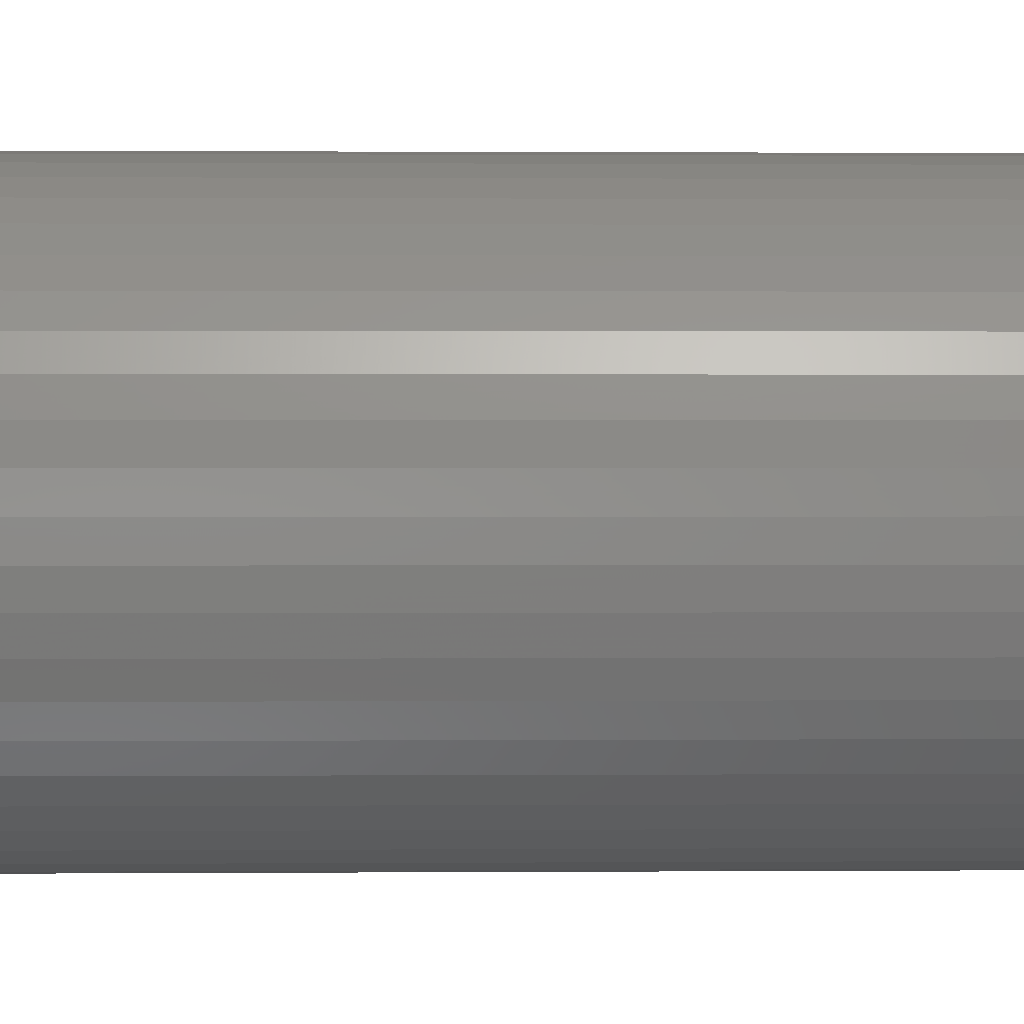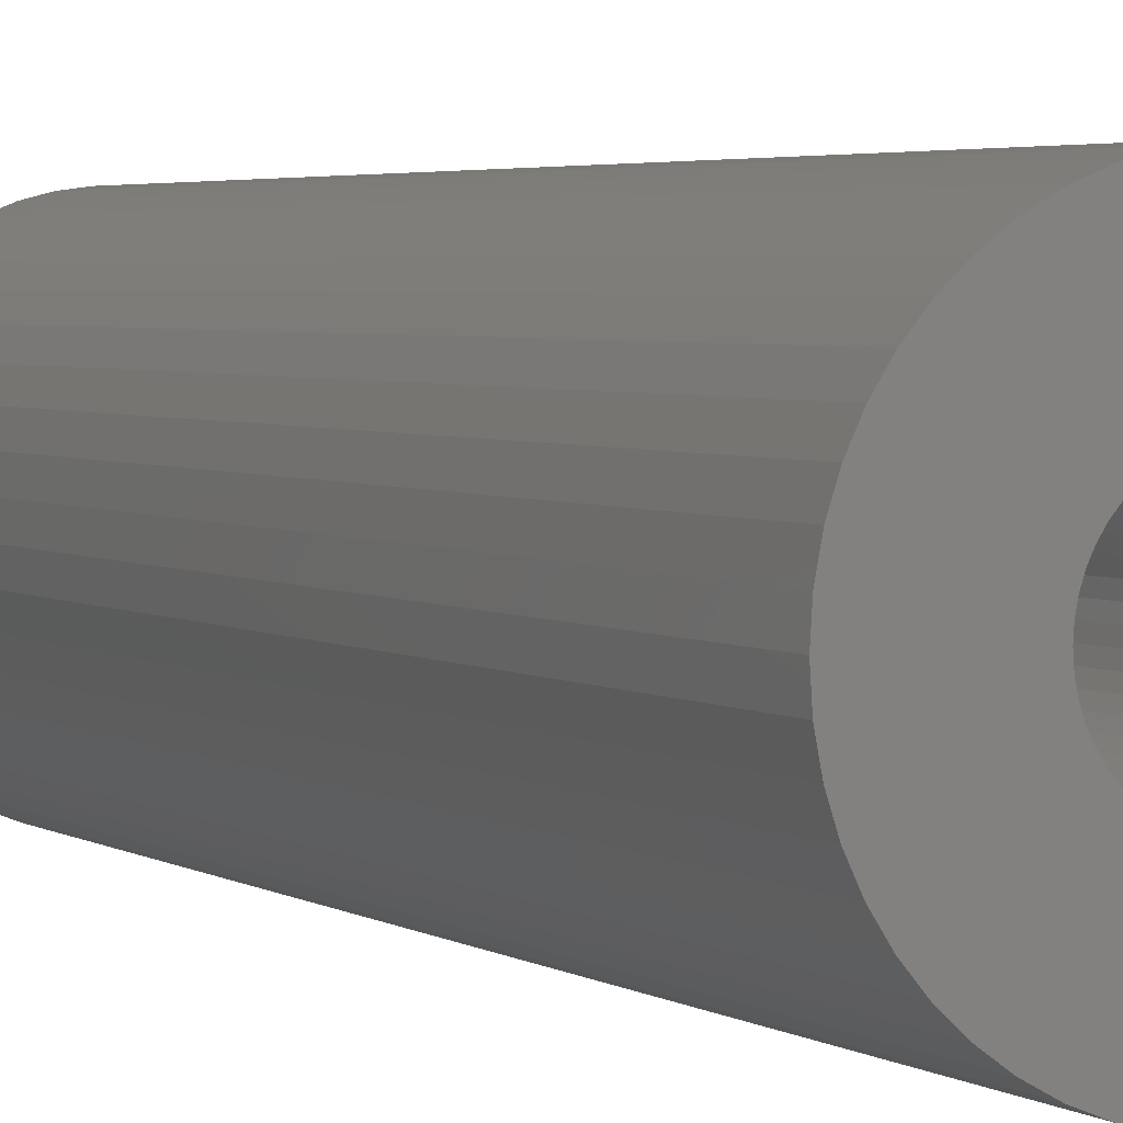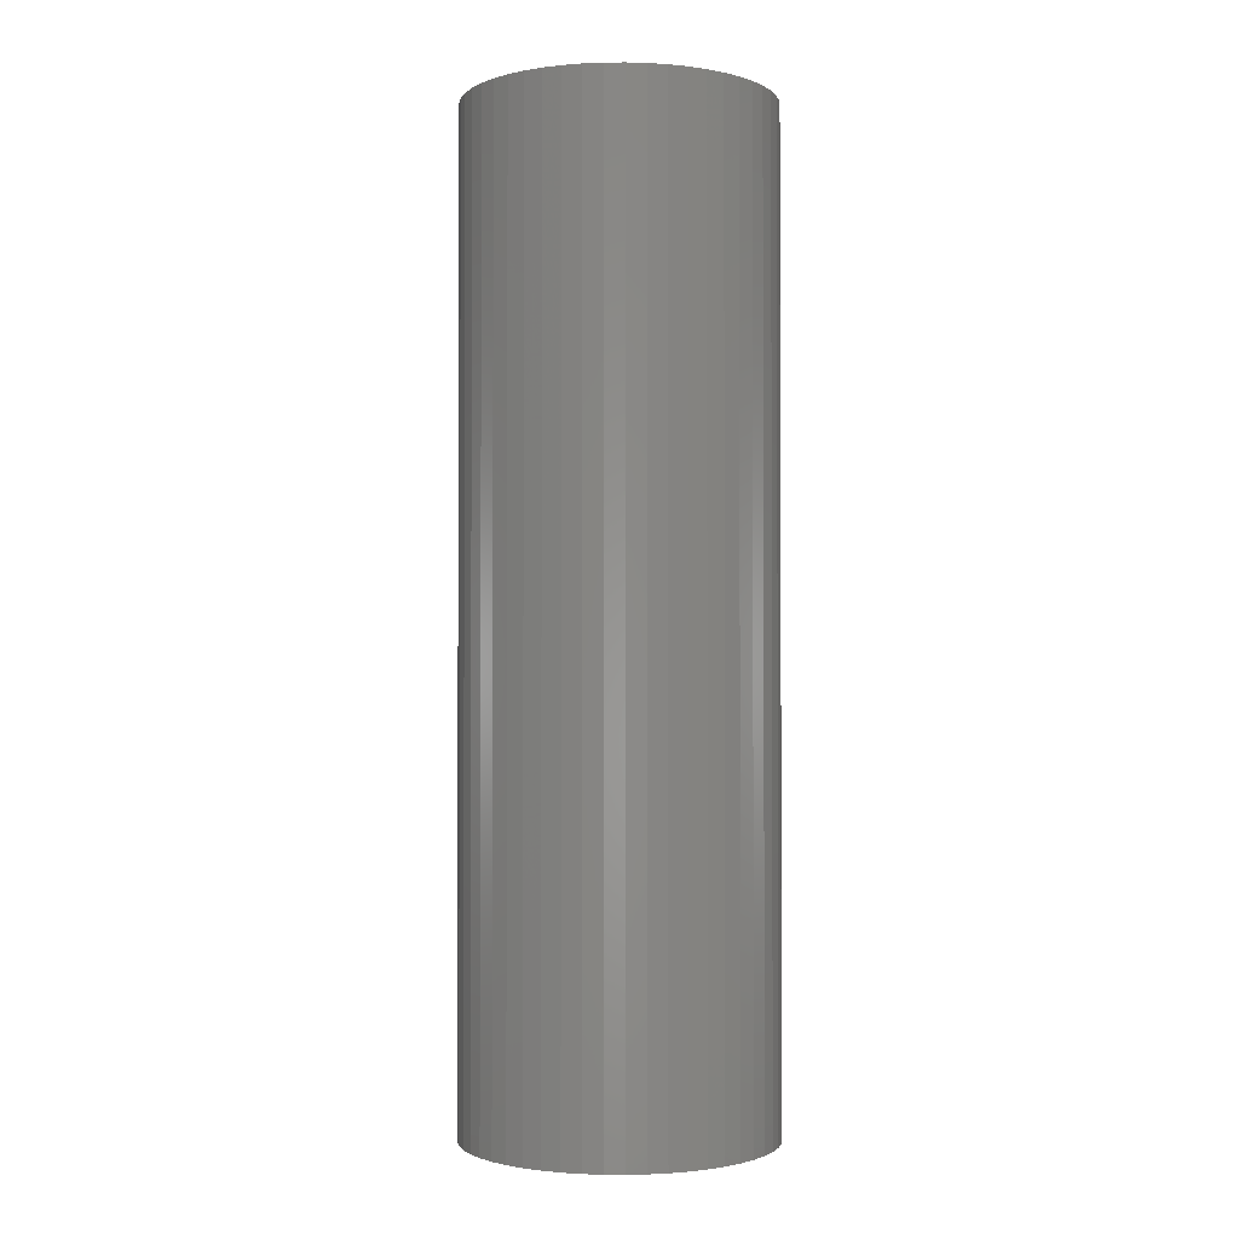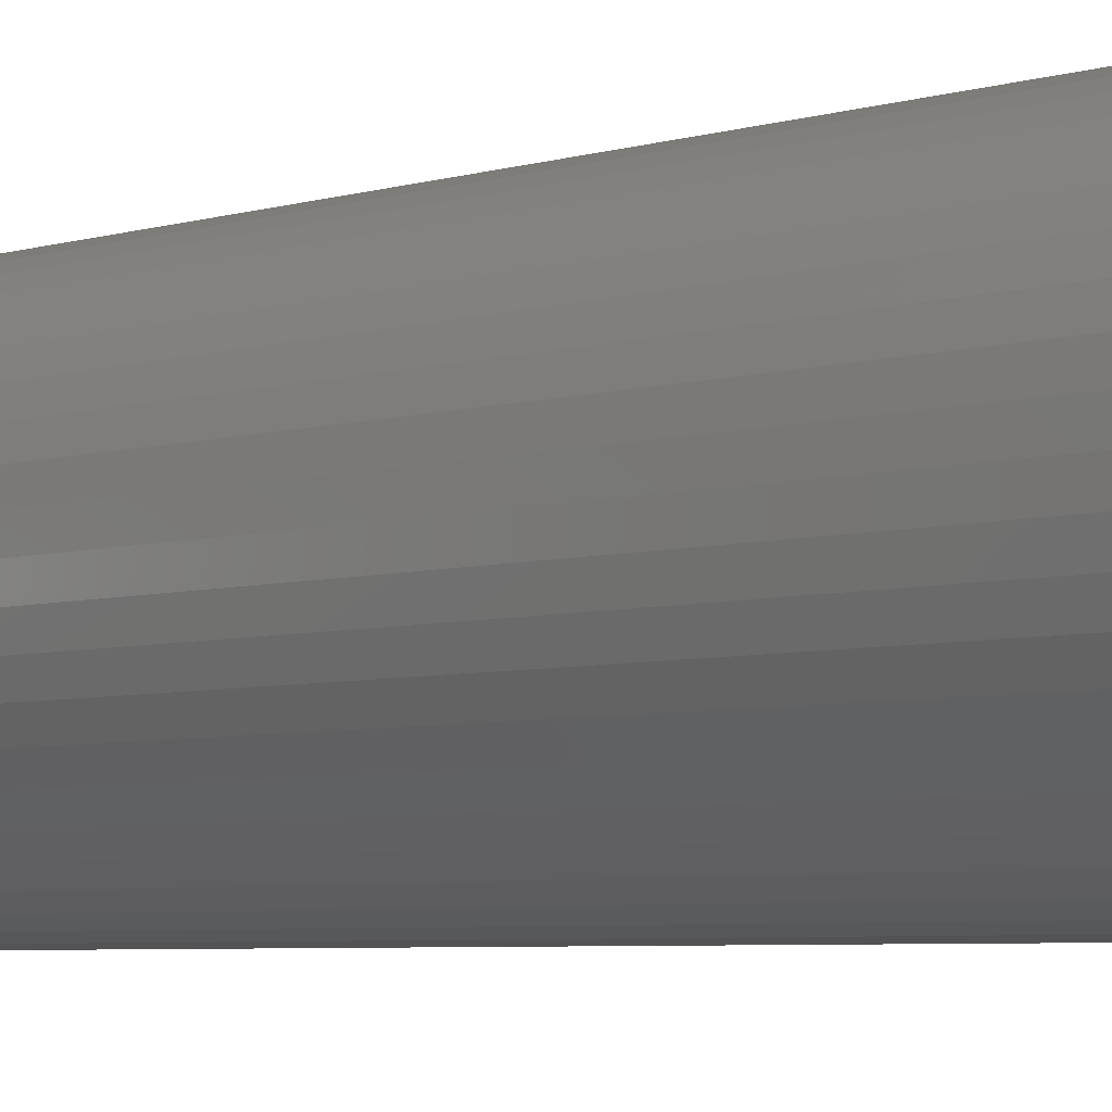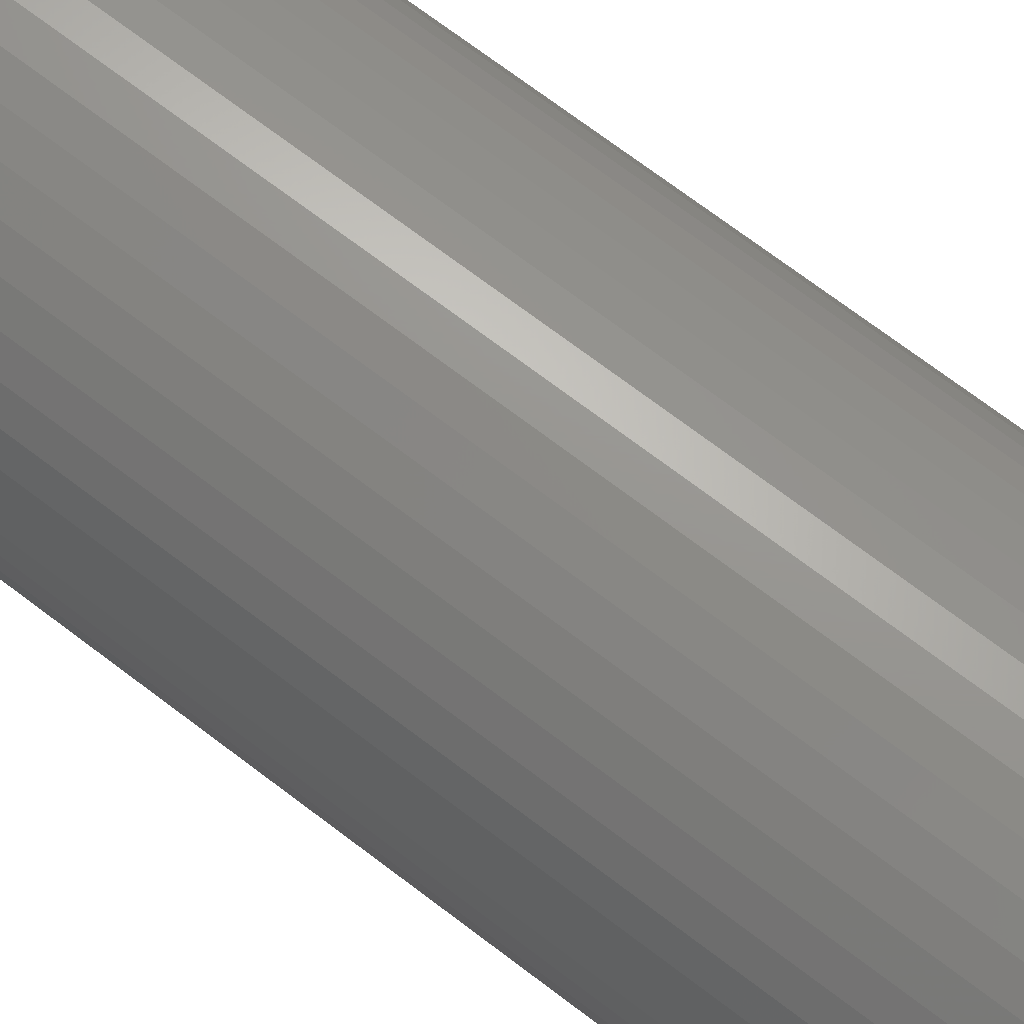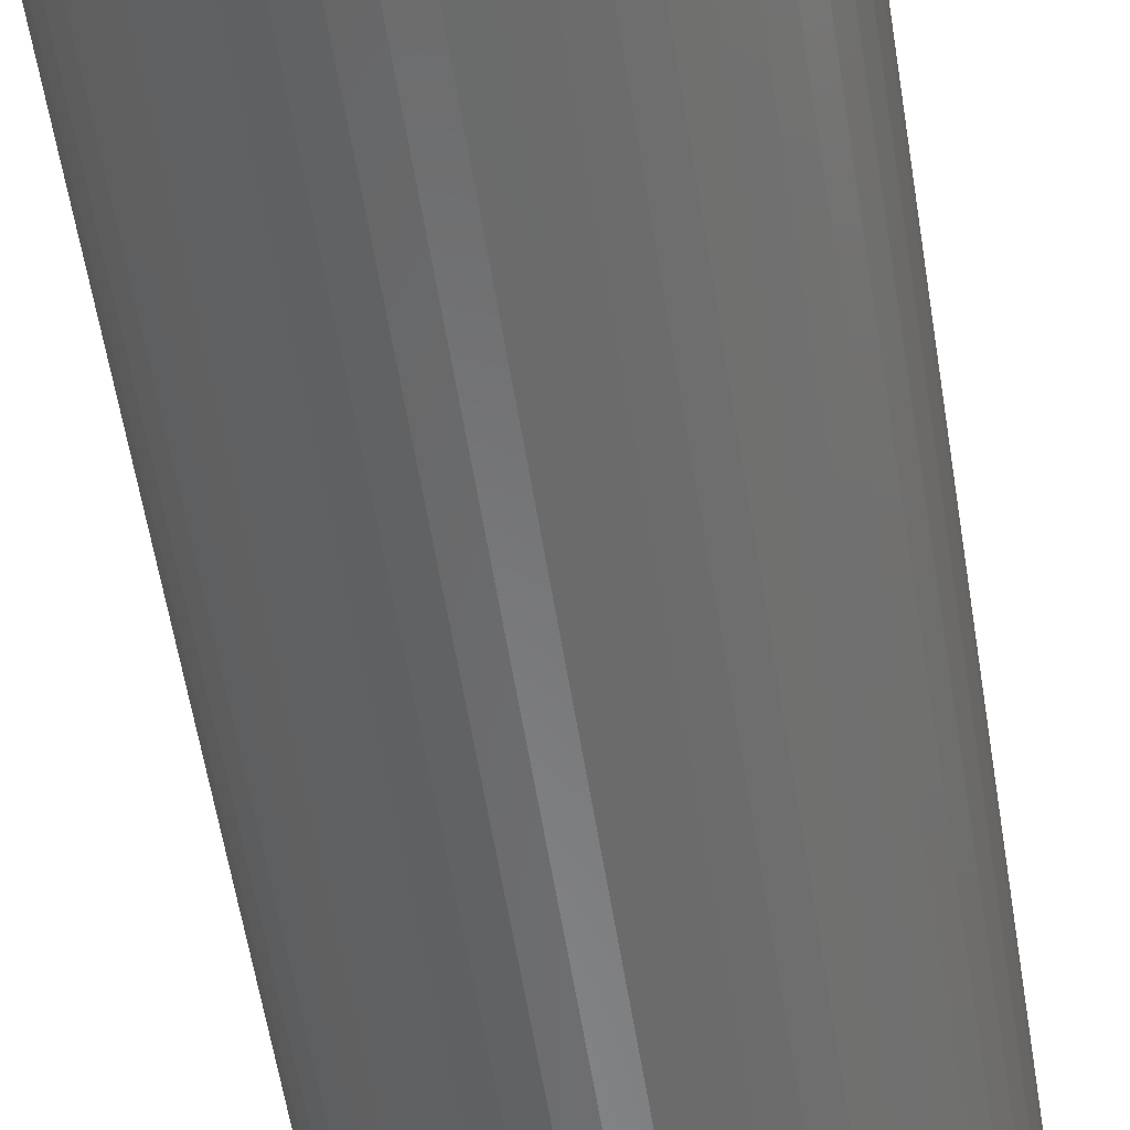
<metadata>
{"format":"stl","ext":"stl","renderer":"f3d","projection":"perspective","resolution":1024,"background":"white","views":[{"elev":0.7,"azim":-92.2,"up":"+Y"},{"elev":3.1,"azim":-25.5,"up":"+Y"},{"elev":-1.6,"azim":131.3,"up":"+Z"},{"elev":-4.6,"azim":-42.6,"up":"+Y"},{"elev":70.5,"azim":127.4,"up":"+Y"},{"elev":-55.7,"azim":8.8,"up":"+Y"}]}
</metadata>
<code>
# stl→obj: 200 verts, 400 faces
v 3.75 0 12
v 3.72 0.47 -12
v 3.72 0.47 12
v 3.75 0 -12
v -3.75 0 -12
v -3.72 0.47 12
v -3.72 0.47 -12
v -3.75 0 12
v 0.2355 3.743 -12
v -0.2355 3.743 12
v 0.2355 3.743 12
v -0.2355 3.743 -12
v -0.2355 -3.743 -12
v 0.2355 -3.743 12
v -0.2355 -3.743 12
v 0.2355 -3.743 -12
v 2.734 2.567 -12
v 2.39 2.889 12
v 2.734 2.567 12
v 2.39 2.889 -12
v -2.39 2.889 -12
v -2.734 2.567 12
v -2.39 2.889 12
v -2.734 2.567 -12
v -1.159 3.566 -12
v -1.597 3.393 12
v -1.159 3.566 12
v -1.597 3.393 -12
v 3.487 -1.38 12
v 3.632 -0.9326 -12
v 3.632 -0.9326 12
v 3.487 -1.38 -12
v 3.487 1.38 12
v 3.286 1.807 -12
v 3.286 1.807 12
v 3.487 1.38 -12
v 3.632 0.9326 -12
v 3.632 0.9326 12
v 3.034 2.204 -12
v 3.034 2.204 12
v 1.597 3.393 -12
v 1.159 3.566 12
v 1.597 3.393 12
v 1.159 3.566 -12
v 0.7027 3.684 12
v 0.7027 3.684 -12
v 2.009 3.166 -12
v 2.009 3.166 12
v -3.487 1.38 -12
v -3.286 1.807 12
v -3.286 1.807 -12
v -3.487 1.38 12
v -3.632 0.9326 -12
v -3.632 0.9326 12
v -0.7027 3.684 -12
v -0.7027 3.684 12
v 1.159 -3.566 -12
v 1.597 -3.393 12
v 1.159 -3.566 12
v 1.597 -3.393 -12
v -3.034 2.204 12
v -3.034 2.204 -12
v 1.55 0 12
v 1.538 0.1943 12
v 3.72 -0.47 12
v 1.501 0.3855 12
v 1.538 -0.1943 12
v 1.441 0.5706 12
v 1.358 0.7467 12
v 1.501 -0.3855 12
v 1.254 0.9111 12
v 1.13 1.061 12
v 1.441 -0.5706 12
v 0.988 1.194 12
v 3.286 -1.807 12
v 0.8305 1.309 12
v 1.358 -0.7467 12
v 3.034 -2.204 12
v 0.66 1.402 12
v 0.479 1.474 12
v 0.2904 1.523 12
v 0.09732 1.547 12
v -0.09732 1.547 12
v -0.2904 1.523 12
v -0.479 1.474 12
v -0.66 1.402 12
v -0.8305 1.309 12
v -2.009 3.166 12
v -0.988 1.194 12
v -1.13 1.061 12
v -1.254 0.9111 12
v -1.358 0.7467 12
v 1.254 -0.9111 12
v 2.734 -2.567 12
v 1.13 -1.061 12
v 2.39 -2.889 12
v 0.988 -1.194 12
v 2.009 -3.166 12
v 0.8305 -1.309 12
v 0.66 -1.402 12
v 0.479 -1.474 12
v 0.7027 -3.684 12
v 0.2904 -1.523 12
v 0.09732 -1.547 12
v -0.09732 -1.547 12
v -0.2904 -1.523 12
v -0.7027 -3.684 12
v -0.479 -1.474 12
v -1.159 -3.566 12
v -0.66 -1.402 12
v -1.597 -3.393 12
v -0.8305 -1.309 12
v -2.009 -3.166 12
v -0.988 -1.194 12
v -2.39 -2.889 12
v -1.13 -1.061 12
v -2.734 -2.567 12
v -1.254 -0.9111 12
v -3.034 -2.204 12
v -1.358 -0.7467 12
v -3.286 -1.807 12
v -1.441 -0.5706 12
v -3.487 -1.38 12
v -1.501 -0.3855 12
v -3.632 -0.9326 12
v -1.538 -0.1943 12
v -3.72 -0.47 12
v -1.55 0 12
v -1.441 0.5706 12
v -1.501 0.3855 12
v -1.538 0.1943 12
v -2.009 3.166 -12
v 3.72 -0.47 -12
v 3.286 -1.807 -12
v 3.034 -2.204 -12
v 1.55 0 -12
v 1.538 -0.1943 -12
v 1.501 -0.3855 -12
v 1.538 0.1943 -12
v 1.441 -0.5706 -12
v 1.358 -0.7467 -12
v 1.501 0.3855 -12
v 1.254 -0.9111 -12
v 2.734 -2.567 -12
v 1.13 -1.061 -12
v 2.39 -2.889 -12
v 1.441 0.5706 -12
v 0.988 -1.194 -12
v 2.009 -3.166 -12
v 0.8305 -1.309 -12
v 1.358 0.7467 -12
v 0.66 -1.402 -12
v 0.479 -1.474 -12
v 0.7027 -3.684 -12
v 0.2904 -1.523 -12
v 0.09732 -1.547 -12
v -0.09732 -1.547 -12
v -0.2904 -1.523 -12
v -0.7027 -3.684 -12
v -0.479 -1.474 -12
v -1.159 -3.566 -12
v -0.66 -1.402 -12
v -1.597 -3.393 -12
v -0.8305 -1.309 -12
v -2.009 -3.166 -12
v -0.988 -1.194 -12
v -2.39 -2.889 -12
v -1.13 -1.061 -12
v -2.734 -2.567 -12
v -1.254 -0.9111 -12
v -3.034 -2.204 -12
v -1.358 -0.7467 -12
v 1.254 0.9111 -12
v 1.13 1.061 -12
v 0.988 1.194 -12
v 0.8305 1.309 -12
v 0.66 1.402 -12
v 0.479 1.474 -12
v 0.2904 1.523 -12
v 0.09732 1.547 -12
v -0.09732 1.547 -12
v -0.2904 1.523 -12
v -0.479 1.474 -12
v -0.66 1.402 -12
v -0.8305 1.309 -12
v -0.988 1.194 -12
v -1.13 1.061 -12
v -1.254 0.9111 -12
v -1.358 0.7467 -12
v -1.441 0.5706 -12
v -1.501 0.3855 -12
v -1.538 0.1943 -12
v -1.55 0 -12
v -3.286 -1.807 -12
v -1.441 -0.5706 -12
v -3.487 -1.38 -12
v -1.501 -0.3855 -12
v -3.632 -0.9326 -12
v -1.538 -0.1943 -12
v -3.72 -0.47 -12
f 1 2 3
f 2 1 4
f 5 6 7
f 6 5 8
f 9 10 11
f 10 9 12
f 13 14 15
f 14 13 16
f 17 18 19
f 18 17 20
f 21 22 23
f 22 21 24
f 25 26 27
f 26 25 28
f 29 30 31
f 30 29 32
f 33 34 35
f 34 33 36
f 3 37 38
f 37 3 2
f 35 39 40
f 39 35 34
f 41 42 43
f 42 41 44
f 44 45 42
f 45 44 46
f 47 43 48
f 43 47 41
f 49 50 51
f 50 49 52
f 53 52 49
f 52 53 54
f 55 27 56
f 27 55 25
f 57 58 59
f 58 57 60
f 38 36 33
f 36 38 37
f 40 17 19
f 17 40 39
f 46 11 45
f 11 46 9
f 20 48 18
f 48 20 47
f 51 61 62
f 61 51 50
f 62 22 24
f 22 62 61
f 7 54 53
f 54 7 6
f 63 1 3
f 64 3 38
f 1 63 65
f 66 38 33
f 67 65 63
f 68 33 35
f 65 67 31
f 69 35 40
f 70 31 67
f 71 40 19
f 31 70 29
f 72 19 18
f 73 29 70
f 74 18 48
f 29 73 75
f 76 48 43
f 77 75 73
f 75 77 78
f 3 64 63
f 38 66 64
f 33 68 66
f 35 69 68
f 40 71 69
f 79 43 42
f 19 72 71
f 18 74 72
f 48 76 74
f 80 42 45
f 43 79 76
f 42 80 79
f 45 81 80
f 11 81 45
f 11 82 81
f 11 83 82
f 10 83 11
f 10 84 83
f 56 84 10
f 84 56 85
f 27 85 56
f 85 27 86
f 26 86 27
f 86 26 87
f 88 87 26
f 87 88 89
f 23 89 88
f 89 23 90
f 22 90 23
f 90 22 91
f 91 61 92
f 61 91 22
f 93 78 77
f 78 93 94
f 95 94 93
f 94 95 96
f 97 96 95
f 96 97 98
f 99 98 97
f 98 99 58
f 100 58 99
f 58 100 59
f 101 59 100
f 59 101 102
f 103 102 101
f 103 14 102
f 104 14 103
f 105 14 104
f 105 15 14
f 106 15 105
f 107 106 108
f 109 108 110
f 106 107 15
f 111 110 112
f 113 112 114
f 115 114 116
f 108 109 107
f 117 116 118
f 119 118 120
f 121 120 122
f 123 122 124
f 125 124 126
f 110 111 109
f 127 126 128
f 50 92 61
f 92 50 129
f 112 113 111
f 52 129 50
f 114 115 113
f 129 52 130
f 116 117 115
f 54 130 52
f 118 119 117
f 130 54 131
f 120 121 119
f 6 131 54
f 122 123 121
f 131 6 128
f 124 125 123
f 8 128 6
f 126 127 125
f 128 8 127
f 28 88 26
f 88 28 132
f 132 23 88
f 23 132 21
f 12 56 10
f 56 12 55
f 65 4 1
f 4 65 133
f 78 134 75
f 134 78 135
f 31 133 65
f 133 31 30
f 136 4 133
f 137 133 30
f 4 136 2
f 138 30 32
f 139 2 136
f 140 32 134
f 2 139 37
f 141 134 135
f 142 37 139
f 143 135 144
f 37 142 36
f 145 144 146
f 147 36 142
f 148 146 149
f 36 147 34
f 150 149 60
f 151 34 147
f 34 151 39
f 133 137 136
f 30 138 137
f 32 140 138
f 134 141 140
f 135 143 141
f 152 60 57
f 144 145 143
f 146 148 145
f 149 150 148
f 153 57 154
f 60 152 150
f 57 153 152
f 154 155 153
f 16 155 154
f 16 156 155
f 16 157 156
f 13 157 16
f 13 158 157
f 159 158 13
f 158 159 160
f 161 160 159
f 160 161 162
f 163 162 161
f 162 163 164
f 165 164 163
f 164 165 166
f 167 166 165
f 166 167 168
f 169 168 167
f 168 169 170
f 170 171 172
f 171 170 169
f 173 39 151
f 39 173 17
f 174 17 173
f 17 174 20
f 175 20 174
f 20 175 47
f 176 47 175
f 47 176 41
f 177 41 176
f 41 177 44
f 178 44 177
f 44 178 46
f 179 46 178
f 179 9 46
f 180 9 179
f 181 9 180
f 181 12 9
f 182 12 181
f 55 182 183
f 25 183 184
f 182 55 12
f 28 184 185
f 132 185 186
f 21 186 187
f 183 25 55
f 24 187 188
f 62 188 189
f 51 189 190
f 49 190 191
f 53 191 192
f 184 28 25
f 7 192 193
f 194 172 171
f 172 194 195
f 185 132 28
f 196 195 194
f 186 21 132
f 195 196 197
f 187 24 21
f 198 197 196
f 188 62 24
f 197 198 199
f 189 51 62
f 200 199 198
f 190 49 51
f 199 200 193
f 191 53 49
f 5 193 200
f 192 7 53
f 193 5 7
f 16 102 14
f 102 16 154
f 149 96 98
f 96 149 146
f 75 32 29
f 32 75 134
f 161 107 109
f 107 161 159
f 169 119 171
f 119 169 117
f 171 121 194
f 121 171 119
f 196 125 198
f 125 196 123
f 146 94 96
f 94 146 144
f 60 98 58
f 98 60 149
f 159 15 107
f 15 159 13
f 163 109 111
f 109 163 161
f 169 115 117
f 115 169 167
f 194 123 196
f 123 194 121
f 198 127 200
f 127 198 125
f 200 8 5
f 8 200 127
f 94 135 78
f 135 94 144
f 154 59 102
f 59 154 57
f 165 111 113
f 111 165 163
f 167 113 115
f 113 167 165
f 136 64 139
f 64 136 63
f 128 192 131
f 192 128 193
f 181 82 83
f 82 181 180
f 156 105 104
f 105 156 157
f 175 72 74
f 72 175 174
f 187 89 90
f 89 187 186
f 184 85 86
f 85 184 183
f 147 69 151
f 69 147 68
f 151 71 173
f 71 151 69
f 178 79 80
f 79 178 177
f 179 80 81
f 80 179 178
f 176 74 76
f 74 176 175
f 129 189 92
f 189 129 190
f 91 187 90
f 187 91 188
f 130 190 129
f 190 130 191
f 185 86 87
f 86 185 184
f 183 84 85
f 84 183 182
f 152 101 100
f 101 152 153
f 142 68 147
f 68 142 66
f 139 66 142
f 66 139 64
f 173 72 174
f 72 173 71
f 180 81 82
f 81 180 179
f 177 76 79
f 76 177 176
f 92 188 91
f 188 92 189
f 131 191 130
f 191 131 192
f 186 87 89
f 87 186 185
f 182 83 84
f 83 182 181
f 140 70 138
f 70 140 73
f 138 67 137
f 67 138 70
f 166 116 114
f 116 166 168
f 120 195 122
f 195 120 172
f 116 170 118
f 170 116 168
f 155 104 103
f 104 155 156
f 148 99 97
f 99 148 150
f 143 77 141
f 77 143 93
f 137 63 136
f 63 137 67
f 158 108 106
f 108 158 160
f 122 197 124
f 197 122 195
f 145 93 143
f 93 145 95
f 150 100 99
f 100 150 152
f 141 73 140
f 73 141 77
f 157 106 105
f 106 157 158
f 118 172 120
f 172 118 170
f 124 199 126
f 199 124 197
f 126 193 128
f 193 126 199
f 145 97 95
f 97 145 148
f 153 103 101
f 103 153 155
f 162 112 110
f 112 162 164
f 160 110 108
f 110 160 162
f 164 114 112
f 114 164 166

</code>
